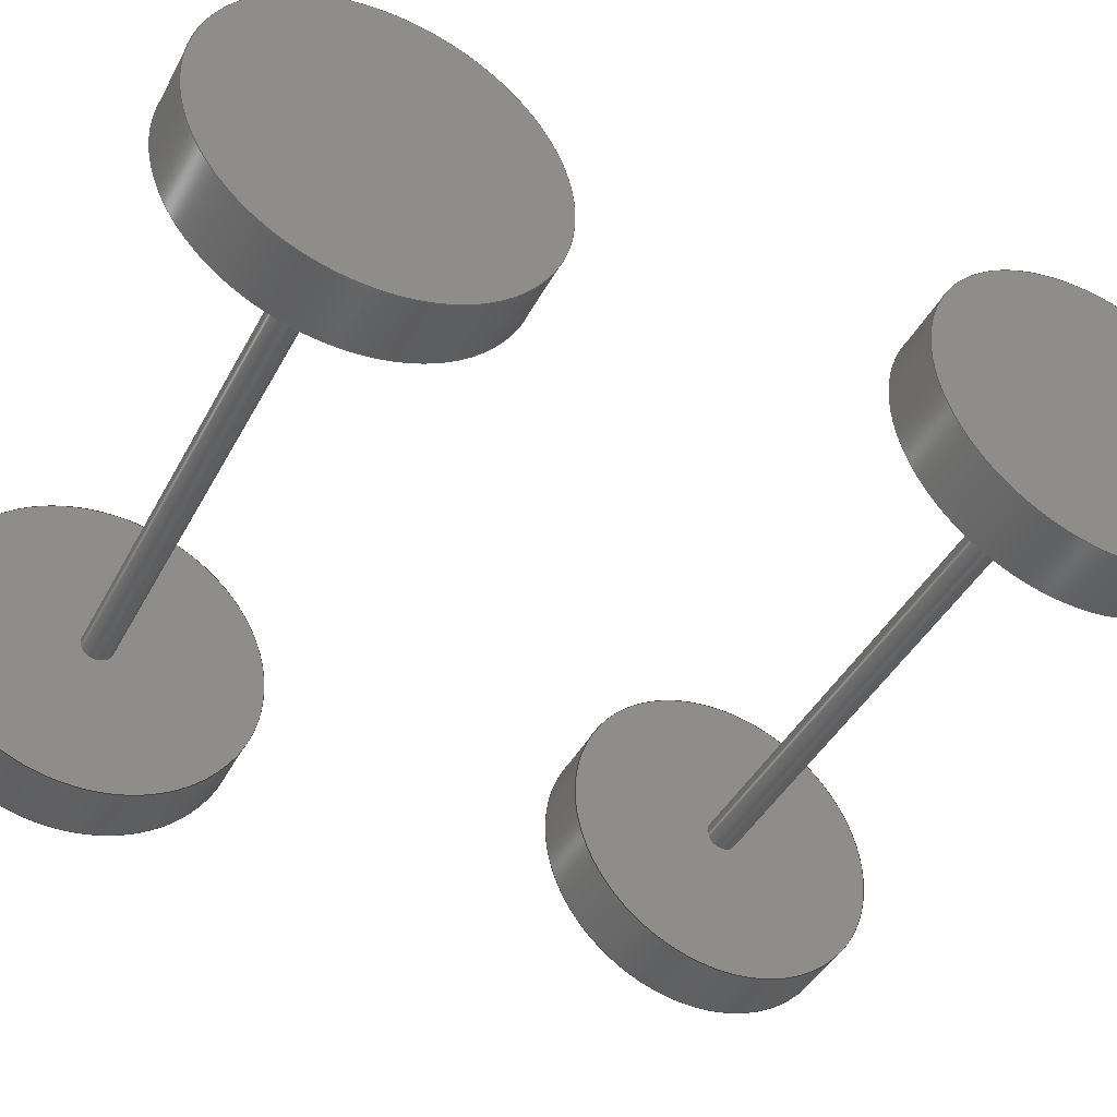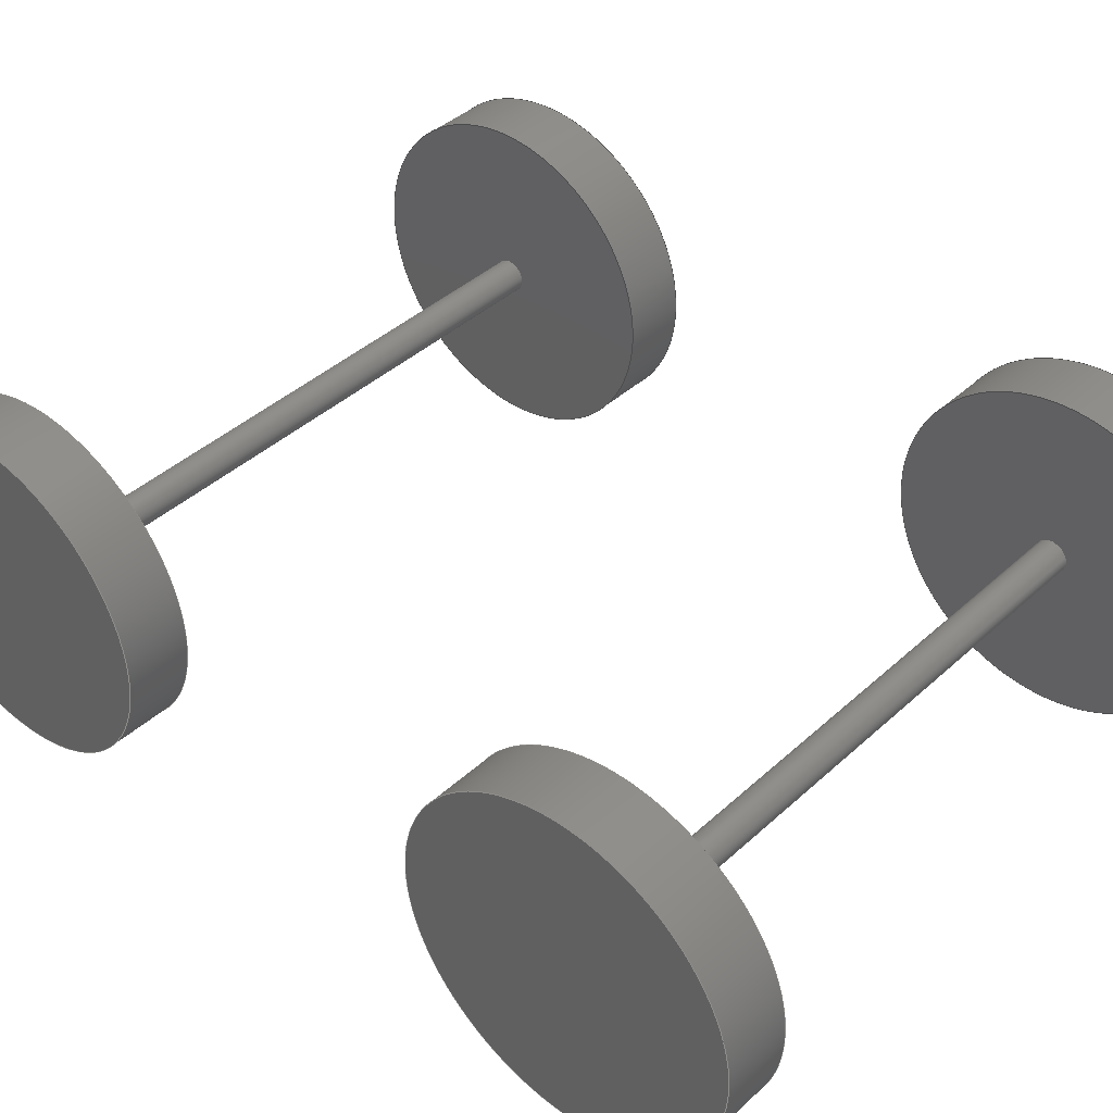
<metadata>
{"format":"step","ext":"step","renderer":"f3d","projection":"perspective","resolution":1024,"background":"white","views":[{"elev":-42.5,"azim":-116.3,"up":"+Z"},{"elev":40.6,"azim":131.9,"up":"+Z"}]}
</metadata>
<code>
ISO-10303-21;
DATA;
#1 = APPLICATION_PROTOCOL_DEFINITION('international standard',
  'automotive_design',2000,#2);
#2 = APPLICATION_CONTEXT(
  'core data for automotive mechanical design processes');
#3 = SHAPE_DEFINITION_REPRESENTATION(#4,#10);
#4 = PRODUCT_DEFINITION_SHAPE('','',#5);
#5 = PRODUCT_DEFINITION('design','',#6,#9);
#6 = PRODUCT_DEFINITION_FORMATION('','',#7);
#7 = PRODUCT('root','root','',(#8));
#8 = PRODUCT_CONTEXT('',#2,'mechanical');
#9 = PRODUCT_DEFINITION_CONTEXT('part definition',#2,'design');
#10 = SHAPE_REPRESENTATION('',(#11,#15),#19);
#11 = AXIS2_PLACEMENT_3D('',#12,#13,#14);
#12 = CARTESIAN_POINT('',(0,0,0));
#13 = DIRECTION('',(0,0,1));
#14 = DIRECTION('',(1,0,-0));
#15 = AXIS2_PLACEMENT_3D('',#16,#17,#18);
#16 = CARTESIAN_POINT('',(0,0,0));
#17 = DIRECTION('',(0,0,1));
#18 = DIRECTION('',(1,0,-0));
#19 = ( GEOMETRIC_REPRESENTATION_CONTEXT(3) 
GLOBAL_UNCERTAINTY_ASSIGNED_CONTEXT((#23)) GLOBAL_UNIT_ASSIGNED_CONTEXT(
(#20,#21,#22)) REPRESENTATION_CONTEXT('Context #1',
  '3D Context with UNIT and UNCERTAINTY') );
#20 = ( LENGTH_UNIT() NAMED_UNIT(*) SI_UNIT(.MILLI.,.METRE.) );
#21 = ( NAMED_UNIT(*) PLANE_ANGLE_UNIT() SI_UNIT($,.RADIAN.) );
#22 = ( NAMED_UNIT(*) SI_UNIT($,.STERADIAN.) SOLID_ANGLE_UNIT() );
#23 = UNCERTAINTY_MEASURE_WITH_UNIT(LENGTH_MEASURE(1e-07),#20,
  'distance_accuracy_value','confusion accuracy');
#24 = PRODUCT_RELATED_PRODUCT_CATEGORY('part',$,(#7));
#25 = SHAPE_DEFINITION_REPRESENTATION(#26,#32);
#26 = PRODUCT_DEFINITION_SHAPE('','',#27);
#27 = PRODUCT_DEFINITION('design','',#28,#31);
#28 = PRODUCT_DEFINITION_FORMATION('','',#29);
#29 = PRODUCT('chassis','chassis','',(#30));
#30 = PRODUCT_CONTEXT('',#2,'mechanical');
#31 = PRODUCT_DEFINITION_CONTEXT('part definition',#2,'design');
#32 = SHAPE_REPRESENTATION('',(#11,#33,#37),#41);
#33 = AXIS2_PLACEMENT_3D('',#34,#35,#36);
#34 = CARTESIAN_POINT('',(0,500,0));
#35 = DIRECTION('',(0,0,1));
#36 = DIRECTION('',(1,0,-0));
#37 = AXIS2_PLACEMENT_3D('',#38,#39,#40);
#38 = CARTESIAN_POINT('',(0,-500,0));
#39 = DIRECTION('',(0,0,1));
#40 = DIRECTION('',(1,0,-0));
#41 = ( GEOMETRIC_REPRESENTATION_CONTEXT(3) 
GLOBAL_UNCERTAINTY_ASSIGNED_CONTEXT((#45)) GLOBAL_UNIT_ASSIGNED_CONTEXT(
(#42,#43,#44)) REPRESENTATION_CONTEXT('Context #1',
  '3D Context with UNIT and UNCERTAINTY') );
#42 = ( LENGTH_UNIT() NAMED_UNIT(*) SI_UNIT(.MILLI.,.METRE.) );
#43 = ( NAMED_UNIT(*) PLANE_ANGLE_UNIT() SI_UNIT($,.RADIAN.) );
#44 = ( NAMED_UNIT(*) SI_UNIT($,.STERADIAN.) SOLID_ANGLE_UNIT() );
#45 = UNCERTAINTY_MEASURE_WITH_UNIT(LENGTH_MEASURE(1e-07),#42,
  'distance_accuracy_value','confusion accuracy');
#46 = SHAPE_DEFINITION_REPRESENTATION(#47,#53);
#47 = PRODUCT_DEFINITION_SHAPE('','',#48);
#48 = PRODUCT_DEFINITION('design','',#49,#52);
#49 = PRODUCT_DEFINITION_FORMATION('','',#50);
#50 = PRODUCT('wheel-axle','wheel-axle','',(#51));
#51 = PRODUCT_CONTEXT('',#2,'mechanical');
#52 = PRODUCT_DEFINITION_CONTEXT('part definition',#2,'design');
#53 = SHAPE_REPRESENTATION('',(#11,#54,#58,#62),#66);
#54 = AXIS2_PLACEMENT_3D('',#55,#56,#57);
#55 = CARTESIAN_POINT('',(500,0,0));
#56 = DIRECTION('',(0,0,1));
#57 = DIRECTION('',(1,0,-0));
#58 = AXIS2_PLACEMENT_3D('',#59,#60,#61);
#59 = CARTESIAN_POINT('',(-500,0,0));
#60 = DIRECTION('',(1.225e-16,0,-1));
#61 = DIRECTION('',(-1,0,-1.225e-16));
#62 = AXIS2_PLACEMENT_3D('',#63,#64,#65);
#63 = CARTESIAN_POINT('',(0,0,0));
#64 = DIRECTION('',(0,0,1));
#65 = DIRECTION('',(1,0,-0));
#66 = ( GEOMETRIC_REPRESENTATION_CONTEXT(3) 
GLOBAL_UNCERTAINTY_ASSIGNED_CONTEXT((#70)) GLOBAL_UNIT_ASSIGNED_CONTEXT(
(#67,#68,#69)) REPRESENTATION_CONTEXT('Context #1',
  '3D Context with UNIT and UNCERTAINTY') );
#67 = ( LENGTH_UNIT() NAMED_UNIT(*) SI_UNIT(.MILLI.,.METRE.) );
#68 = ( NAMED_UNIT(*) PLANE_ANGLE_UNIT() SI_UNIT($,.RADIAN.) );
#69 = ( NAMED_UNIT(*) SI_UNIT($,.STERADIAN.) SOLID_ANGLE_UNIT() );
#70 = UNCERTAINTY_MEASURE_WITH_UNIT(LENGTH_MEASURE(1e-07),#67,
  'distance_accuracy_value','confusion accuracy');
#71 = ADVANCED_BREP_SHAPE_REPRESENTATION('',(#11,#72),#170);
#72 = MANIFOLD_SOLID_BREP('',#73);
#73 = CLOSED_SHELL('',(#74,#162,#166));
#74 = ADVANCED_FACE('',(#75),#88,.T.);
#75 = FACE_BOUND('',#76,.T.);
#76 = EDGE_LOOP('',(#77,#111,#134,#161));
#77 = ORIENTED_EDGE('',*,*,#78,.F.);
#78 = EDGE_CURVE('',#79,#79,#81,.T.);
#79 = VERTEX_POINT('',#80);
#80 = CARTESIAN_POINT('',(50,6.123e-14,250));
#81 = SURFACE_CURVE('',#82,(#87,#99),.PCURVE_S1);
#82 = CIRCLE('',#83,250);
#83 = AXIS2_PLACEMENT_3D('',#84,#85,#86);
#84 = CARTESIAN_POINT('',(50,0,0));
#85 = DIRECTION('',(1,0,0));
#86 = DIRECTION('',(-0,0,1));
#87 = PCURVE('',#88,#93);
#88 = CYLINDRICAL_SURFACE('',#89,250);
#89 = AXIS2_PLACEMENT_3D('',#90,#91,#92);
#90 = CARTESIAN_POINT('',(-50,0,0));
#91 = DIRECTION('',(1,0,0));
#92 = DIRECTION('',(-0,0,1));
#93 = DEFINITIONAL_REPRESENTATION('',(#94),#98);
#94 = LINE('',#95,#96);
#95 = CARTESIAN_POINT('',(0,100));
#96 = VECTOR('',#97,1);
#97 = DIRECTION('',(1,0));
#98 = ( GEOMETRIC_REPRESENTATION_CONTEXT(2) 
PARAMETRIC_REPRESENTATION_CONTEXT() REPRESENTATION_CONTEXT('2D SPACE',''
  ) );
#99 = PCURVE('',#100,#105);
#100 = PLANE('',#101);
#101 = AXIS2_PLACEMENT_3D('',#102,#103,#104);
#102 = CARTESIAN_POINT('',(50,0,0));
#103 = DIRECTION('',(1,0,0));
#104 = DIRECTION('',(-0,0,1));
#105 = DEFINITIONAL_REPRESENTATION('',(#106),#110);
#106 = CIRCLE('',#107,250);
#107 = AXIS2_PLACEMENT_2D('',#108,#109);
#108 = CARTESIAN_POINT('',(0,0));
#109 = DIRECTION('',(1,0));
#110 = ( GEOMETRIC_REPRESENTATION_CONTEXT(2) 
PARAMETRIC_REPRESENTATION_CONTEXT() REPRESENTATION_CONTEXT('2D SPACE',''
  ) );
#111 = ORIENTED_EDGE('',*,*,#112,.F.);
#112 = EDGE_CURVE('',#113,#79,#115,.T.);
#113 = VERTEX_POINT('',#114);
#114 = CARTESIAN_POINT('',(-50,6.123e-14,250));
#115 = SEAM_CURVE('',#116,(#120,#127),.PCURVE_S1);
#116 = LINE('',#117,#118);
#117 = CARTESIAN_POINT('',(-50,6.123e-14,250));
#118 = VECTOR('',#119,1);
#119 = DIRECTION('',(1,0,0));
#120 = PCURVE('',#88,#121);
#121 = DEFINITIONAL_REPRESENTATION('',(#122),#126);
#122 = LINE('',#123,#124);
#123 = CARTESIAN_POINT('',(6.283,-0));
#124 = VECTOR('',#125,1);
#125 = DIRECTION('',(0,1));
#126 = ( GEOMETRIC_REPRESENTATION_CONTEXT(2) 
PARAMETRIC_REPRESENTATION_CONTEXT() REPRESENTATION_CONTEXT('2D SPACE',''
  ) );
#127 = PCURVE('',#88,#128);
#128 = DEFINITIONAL_REPRESENTATION('',(#129),#133);
#129 = LINE('',#130,#131);
#130 = CARTESIAN_POINT('',(0,-0));
#131 = VECTOR('',#132,1);
#132 = DIRECTION('',(0,1));
#133 = ( GEOMETRIC_REPRESENTATION_CONTEXT(2) 
PARAMETRIC_REPRESENTATION_CONTEXT() REPRESENTATION_CONTEXT('2D SPACE',''
  ) );
#134 = ORIENTED_EDGE('',*,*,#135,.T.);
#135 = EDGE_CURVE('',#113,#113,#136,.T.);
#136 = SURFACE_CURVE('',#137,(#142,#149),.PCURVE_S1);
#137 = CIRCLE('',#138,250);
#138 = AXIS2_PLACEMENT_3D('',#139,#140,#141);
#139 = CARTESIAN_POINT('',(-50,0,0));
#140 = DIRECTION('',(1,0,0));
#141 = DIRECTION('',(-0,0,1));
#142 = PCURVE('',#88,#143);
#143 = DEFINITIONAL_REPRESENTATION('',(#144),#148);
#144 = LINE('',#145,#146);
#145 = CARTESIAN_POINT('',(0,0));
#146 = VECTOR('',#147,1);
#147 = DIRECTION('',(1,0));
#148 = ( GEOMETRIC_REPRESENTATION_CONTEXT(2) 
PARAMETRIC_REPRESENTATION_CONTEXT() REPRESENTATION_CONTEXT('2D SPACE',''
  ) );
#149 = PCURVE('',#150,#155);
#150 = PLANE('',#151);
#151 = AXIS2_PLACEMENT_3D('',#152,#153,#154);
#152 = CARTESIAN_POINT('',(-50,0,0));
#153 = DIRECTION('',(1,0,0));
#154 = DIRECTION('',(-0,0,1));
#155 = DEFINITIONAL_REPRESENTATION('',(#156),#160);
#156 = CIRCLE('',#157,250);
#157 = AXIS2_PLACEMENT_2D('',#158,#159);
#158 = CARTESIAN_POINT('',(0,0));
#159 = DIRECTION('',(1,0));
#160 = ( GEOMETRIC_REPRESENTATION_CONTEXT(2) 
PARAMETRIC_REPRESENTATION_CONTEXT() REPRESENTATION_CONTEXT('2D SPACE',''
  ) );
#161 = ORIENTED_EDGE('',*,*,#112,.T.);
#162 = ADVANCED_FACE('',(#163),#100,.T.);
#163 = FACE_BOUND('',#164,.T.);
#164 = EDGE_LOOP('',(#165));
#165 = ORIENTED_EDGE('',*,*,#78,.T.);
#166 = ADVANCED_FACE('',(#167),#150,.F.);
#167 = FACE_BOUND('',#168,.T.);
#168 = EDGE_LOOP('',(#169));
#169 = ORIENTED_EDGE('',*,*,#135,.F.);
#170 = ( GEOMETRIC_REPRESENTATION_CONTEXT(3) 
GLOBAL_UNCERTAINTY_ASSIGNED_CONTEXT((#174)) GLOBAL_UNIT_ASSIGNED_CONTEXT
((#171,#172,#173)) REPRESENTATION_CONTEXT('Context #1',
  '3D Context with UNIT and UNCERTAINTY') );
#171 = ( LENGTH_UNIT() NAMED_UNIT(*) SI_UNIT(.MILLI.,.METRE.) );
#172 = ( NAMED_UNIT(*) PLANE_ANGLE_UNIT() SI_UNIT($,.RADIAN.) );
#173 = ( NAMED_UNIT(*) SI_UNIT($,.STERADIAN.) SOLID_ANGLE_UNIT() );
#174 = UNCERTAINTY_MEASURE_WITH_UNIT(LENGTH_MEASURE(1e-07),#171,
  'distance_accuracy_value','confusion accuracy');
#175 = SHAPE_DEFINITION_REPRESENTATION(#176,#71);
#176 = PRODUCT_DEFINITION_SHAPE('','',#177);
#177 = PRODUCT_DEFINITION('design','',#178,#181);
#178 = PRODUCT_DEFINITION_FORMATION('','',#179);
#179 = PRODUCT('wheel','wheel','',(#180));
#180 = PRODUCT_CONTEXT('',#2,'mechanical');
#181 = PRODUCT_DEFINITION_CONTEXT('part definition',#2,'design');
#182 = CONTEXT_DEPENDENT_SHAPE_REPRESENTATION(#183,#185);
#183 = ( REPRESENTATION_RELATIONSHIP('','',#71,#53) 
REPRESENTATION_RELATIONSHIP_WITH_TRANSFORMATION(#184) 
SHAPE_REPRESENTATION_RELATIONSHIP() );
#184 = ITEM_DEFINED_TRANSFORMATION('','',#11,#54);
#185 = PRODUCT_DEFINITION_SHAPE('Placement','Placement of an item',#186
  );
#186 = NEXT_ASSEMBLY_USAGE_OCCURRENCE('1','wheel-1','',#48,#177,$);
#187 = PRODUCT_RELATED_PRODUCT_CATEGORY('part',$,(#179));
#188 = CONTEXT_DEPENDENT_SHAPE_REPRESENTATION(#189,#191);
#189 = ( REPRESENTATION_RELATIONSHIP('','',#71,#53) 
REPRESENTATION_RELATIONSHIP_WITH_TRANSFORMATION(#190) 
SHAPE_REPRESENTATION_RELATIONSHIP() );
#190 = ITEM_DEFINED_TRANSFORMATION('','',#11,#58);
#191 = PRODUCT_DEFINITION_SHAPE('Placement','Placement of an item',#192
  );
#192 = NEXT_ASSEMBLY_USAGE_OCCURRENCE('2','wheel-2','',#48,#177,$);
#193 = ADVANCED_BREP_SHAPE_REPRESENTATION('',(#11,#194),#292);
#194 = MANIFOLD_SOLID_BREP('',#195);
#195 = CLOSED_SHELL('',(#196,#284,#288));
#196 = ADVANCED_FACE('',(#197),#210,.T.);
#197 = FACE_BOUND('',#198,.T.);
#198 = EDGE_LOOP('',(#199,#233,#256,#283));
#199 = ORIENTED_EDGE('',*,*,#200,.F.);
#200 = EDGE_CURVE('',#201,#201,#203,.T.);
#201 = VERTEX_POINT('',#202);
#202 = CARTESIAN_POINT('',(500,6.123e-15,25));
#203 = SURFACE_CURVE('',#204,(#209,#221),.PCURVE_S1);
#204 = CIRCLE('',#205,25);
#205 = AXIS2_PLACEMENT_3D('',#206,#207,#208);
#206 = CARTESIAN_POINT('',(500,0,0));
#207 = DIRECTION('',(1,0,0));
#208 = DIRECTION('',(-0,0,1));
#209 = PCURVE('',#210,#215);
#210 = CYLINDRICAL_SURFACE('',#211,25);
#211 = AXIS2_PLACEMENT_3D('',#212,#213,#214);
#212 = CARTESIAN_POINT('',(-500,0,0));
#213 = DIRECTION('',(1,0,0));
#214 = DIRECTION('',(-0,0,1));
#215 = DEFINITIONAL_REPRESENTATION('',(#216),#220);
#216 = LINE('',#217,#218);
#217 = CARTESIAN_POINT('',(0,1000));
#218 = VECTOR('',#219,1);
#219 = DIRECTION('',(1,0));
#220 = ( GEOMETRIC_REPRESENTATION_CONTEXT(2) 
PARAMETRIC_REPRESENTATION_CONTEXT() REPRESENTATION_CONTEXT('2D SPACE',''
  ) );
#221 = PCURVE('',#222,#227);
#222 = PLANE('',#223);
#223 = AXIS2_PLACEMENT_3D('',#224,#225,#226);
#224 = CARTESIAN_POINT('',(500,0,0));
#225 = DIRECTION('',(1,0,0));
#226 = DIRECTION('',(-0,0,1));
#227 = DEFINITIONAL_REPRESENTATION('',(#228),#232);
#228 = CIRCLE('',#229,25);
#229 = AXIS2_PLACEMENT_2D('',#230,#231);
#230 = CARTESIAN_POINT('',(0,0));
#231 = DIRECTION('',(1,0));
#232 = ( GEOMETRIC_REPRESENTATION_CONTEXT(2) 
PARAMETRIC_REPRESENTATION_CONTEXT() REPRESENTATION_CONTEXT('2D SPACE',''
  ) );
#233 = ORIENTED_EDGE('',*,*,#234,.F.);
#234 = EDGE_CURVE('',#235,#201,#237,.T.);
#235 = VERTEX_POINT('',#236);
#236 = CARTESIAN_POINT('',(-500,6.123e-15,25));
#237 = SEAM_CURVE('',#238,(#242,#249),.PCURVE_S1);
#238 = LINE('',#239,#240);
#239 = CARTESIAN_POINT('',(-500,6.123e-15,25));
#240 = VECTOR('',#241,1);
#241 = DIRECTION('',(1,0,0));
#242 = PCURVE('',#210,#243);
#243 = DEFINITIONAL_REPRESENTATION('',(#244),#248);
#244 = LINE('',#245,#246);
#245 = CARTESIAN_POINT('',(6.283,-0));
#246 = VECTOR('',#247,1);
#247 = DIRECTION('',(0,1));
#248 = ( GEOMETRIC_REPRESENTATION_CONTEXT(2) 
PARAMETRIC_REPRESENTATION_CONTEXT() REPRESENTATION_CONTEXT('2D SPACE',''
  ) );
#249 = PCURVE('',#210,#250);
#250 = DEFINITIONAL_REPRESENTATION('',(#251),#255);
#251 = LINE('',#252,#253);
#252 = CARTESIAN_POINT('',(0,-0));
#253 = VECTOR('',#254,1);
#254 = DIRECTION('',(0,1));
#255 = ( GEOMETRIC_REPRESENTATION_CONTEXT(2) 
PARAMETRIC_REPRESENTATION_CONTEXT() REPRESENTATION_CONTEXT('2D SPACE',''
  ) );
#256 = ORIENTED_EDGE('',*,*,#257,.T.);
#257 = EDGE_CURVE('',#235,#235,#258,.T.);
#258 = SURFACE_CURVE('',#259,(#264,#271),.PCURVE_S1);
#259 = CIRCLE('',#260,25);
#260 = AXIS2_PLACEMENT_3D('',#261,#262,#263);
#261 = CARTESIAN_POINT('',(-500,0,0));
#262 = DIRECTION('',(1,0,0));
#263 = DIRECTION('',(-0,0,1));
#264 = PCURVE('',#210,#265);
#265 = DEFINITIONAL_REPRESENTATION('',(#266),#270);
#266 = LINE('',#267,#268);
#267 = CARTESIAN_POINT('',(0,0));
#268 = VECTOR('',#269,1);
#269 = DIRECTION('',(1,0));
#270 = ( GEOMETRIC_REPRESENTATION_CONTEXT(2) 
PARAMETRIC_REPRESENTATION_CONTEXT() REPRESENTATION_CONTEXT('2D SPACE',''
  ) );
#271 = PCURVE('',#272,#277);
#272 = PLANE('',#273);
#273 = AXIS2_PLACEMENT_3D('',#274,#275,#276);
#274 = CARTESIAN_POINT('',(-500,0,0));
#275 = DIRECTION('',(1,0,0));
#276 = DIRECTION('',(-0,0,1));
#277 = DEFINITIONAL_REPRESENTATION('',(#278),#282);
#278 = CIRCLE('',#279,25);
#279 = AXIS2_PLACEMENT_2D('',#280,#281);
#280 = CARTESIAN_POINT('',(0,0));
#281 = DIRECTION('',(1,0));
#282 = ( GEOMETRIC_REPRESENTATION_CONTEXT(2) 
PARAMETRIC_REPRESENTATION_CONTEXT() REPRESENTATION_CONTEXT('2D SPACE',''
  ) );
#283 = ORIENTED_EDGE('',*,*,#234,.T.);
#284 = ADVANCED_FACE('',(#285),#222,.T.);
#285 = FACE_BOUND('',#286,.T.);
#286 = EDGE_LOOP('',(#287));
#287 = ORIENTED_EDGE('',*,*,#200,.T.);
#288 = ADVANCED_FACE('',(#289),#272,.F.);
#289 = FACE_BOUND('',#290,.T.);
#290 = EDGE_LOOP('',(#291));
#291 = ORIENTED_EDGE('',*,*,#257,.F.);
#292 = ( GEOMETRIC_REPRESENTATION_CONTEXT(3) 
GLOBAL_UNCERTAINTY_ASSIGNED_CONTEXT((#296)) GLOBAL_UNIT_ASSIGNED_CONTEXT
((#293,#294,#295)) REPRESENTATION_CONTEXT('Context #1',
  '3D Context with UNIT and UNCERTAINTY') );
#293 = ( LENGTH_UNIT() NAMED_UNIT(*) SI_UNIT(.MILLI.,.METRE.) );
#294 = ( NAMED_UNIT(*) PLANE_ANGLE_UNIT() SI_UNIT($,.RADIAN.) );
#295 = ( NAMED_UNIT(*) SI_UNIT($,.STERADIAN.) SOLID_ANGLE_UNIT() );
#296 = UNCERTAINTY_MEASURE_WITH_UNIT(LENGTH_MEASURE(1e-07),#293,
  'distance_accuracy_value','confusion accuracy');
#297 = SHAPE_DEFINITION_REPRESENTATION(#298,#193);
#298 = PRODUCT_DEFINITION_SHAPE('','',#299);
#299 = PRODUCT_DEFINITION('design','',#300,#303);
#300 = PRODUCT_DEFINITION_FORMATION('','',#301);
#301 = PRODUCT('axle','axle','',(#302));
#302 = PRODUCT_CONTEXT('',#2,'mechanical');
#303 = PRODUCT_DEFINITION_CONTEXT('part definition',#2,'design');
#304 = CONTEXT_DEPENDENT_SHAPE_REPRESENTATION(#305,#307);
#305 = ( REPRESENTATION_RELATIONSHIP('','',#193,#53) 
REPRESENTATION_RELATIONSHIP_WITH_TRANSFORMATION(#306) 
SHAPE_REPRESENTATION_RELATIONSHIP() );
#306 = ITEM_DEFINED_TRANSFORMATION('','',#11,#62);
#307 = PRODUCT_DEFINITION_SHAPE('Placement','Placement of an item',#308
  );
#308 = NEXT_ASSEMBLY_USAGE_OCCURRENCE('3','axle-1','',#48,#299,$);
#309 = PRODUCT_RELATED_PRODUCT_CATEGORY('part',$,(#301));
#310 = CONTEXT_DEPENDENT_SHAPE_REPRESENTATION(#311,#313);
#311 = ( REPRESENTATION_RELATIONSHIP('','',#53,#32) 
REPRESENTATION_RELATIONSHIP_WITH_TRANSFORMATION(#312) 
SHAPE_REPRESENTATION_RELATIONSHIP() );
#312 = ITEM_DEFINED_TRANSFORMATION('','',#11,#33);
#313 = PRODUCT_DEFINITION_SHAPE('Placement','Placement of an item',#314
  );
#314 = NEXT_ASSEMBLY_USAGE_OCCURRENCE('4','wheel-axle-1','',#27,#48,$);
#315 = PRODUCT_RELATED_PRODUCT_CATEGORY('part',$,(#50));
#316 = CONTEXT_DEPENDENT_SHAPE_REPRESENTATION(#317,#319);
#317 = ( REPRESENTATION_RELATIONSHIP('','',#53,#32) 
REPRESENTATION_RELATIONSHIP_WITH_TRANSFORMATION(#318) 
SHAPE_REPRESENTATION_RELATIONSHIP() );
#318 = ITEM_DEFINED_TRANSFORMATION('','',#11,#37);
#319 = PRODUCT_DEFINITION_SHAPE('Placement','Placement of an item',#320
  );
#320 = NEXT_ASSEMBLY_USAGE_OCCURRENCE('5','wheel-axle-2','',#27,#48,$);
#321 = CONTEXT_DEPENDENT_SHAPE_REPRESENTATION(#322,#324);
#322 = ( REPRESENTATION_RELATIONSHIP('','',#32,#10) 
REPRESENTATION_RELATIONSHIP_WITH_TRANSFORMATION(#323) 
SHAPE_REPRESENTATION_RELATIONSHIP() );
#323 = ITEM_DEFINED_TRANSFORMATION('','',#11,#15);
#324 = PRODUCT_DEFINITION_SHAPE('Placement','Placement of an item',#325
  );
#325 = NEXT_ASSEMBLY_USAGE_OCCURRENCE('6','chassis-1','',#5,#27,$);
#326 = PRODUCT_RELATED_PRODUCT_CATEGORY('part',$,(#29));
#327 = MECHANICAL_DESIGN_GEOMETRIC_PRESENTATION_REPRESENTATION('',(#328)
  ,#292);
#328 = STYLED_ITEM('color',(#329),#194);
#329 = PRESENTATION_STYLE_ASSIGNMENT((#330,#336));
#330 = SURFACE_STYLE_USAGE(.BOTH.,#331);
#331 = SURFACE_SIDE_STYLE('',(#332));
#332 = SURFACE_STYLE_FILL_AREA(#333);
#333 = FILL_AREA_STYLE('',(#334));
#334 = FILL_AREA_STYLE_COLOUR('',#335);
#335 = DRAUGHTING_PRE_DEFINED_COLOUR('green');
#336 = CURVE_STYLE('',#337,POSITIVE_LENGTH_MEASURE(0.1),#335);
#337 = DRAUGHTING_PRE_DEFINED_CURVE_FONT('continuous');
#338 = MECHANICAL_DESIGN_GEOMETRIC_PRESENTATION_REPRESENTATION('',(#339,
    #349),#170);
#339 = STYLED_ITEM('color',(#340),#72);
#340 = PRESENTATION_STYLE_ASSIGNMENT((#341,#347));
#341 = SURFACE_STYLE_USAGE(.BOTH.,#342);
#342 = SURFACE_SIDE_STYLE('',(#343));
#343 = SURFACE_STYLE_FILL_AREA(#344);
#344 = FILL_AREA_STYLE('',(#345));
#345 = FILL_AREA_STYLE_COLOUR('',#346);
#346 = DRAUGHTING_PRE_DEFINED_COLOUR('red');
#347 = CURVE_STYLE('',#348,POSITIVE_LENGTH_MEASURE(0.1),#346);
#348 = DRAUGHTING_PRE_DEFINED_CURVE_FONT('continuous');
#349 = OVER_RIDING_STYLED_ITEM('overriding color',(#350),#162,#339);
#350 = PRESENTATION_STYLE_ASSIGNMENT((#351));
#351 = SURFACE_STYLE_USAGE(.BOTH.,#352);
#352 = SURFACE_SIDE_STYLE('',(#353));
#353 = SURFACE_STYLE_FILL_AREA(#354);
#354 = FILL_AREA_STYLE('',(#355));
#355 = FILL_AREA_STYLE_COLOUR('',#356);
#356 = DRAUGHTING_PRE_DEFINED_COLOUR('blue');
ENDSEC;
END-ISO-10303-21;

</code>
